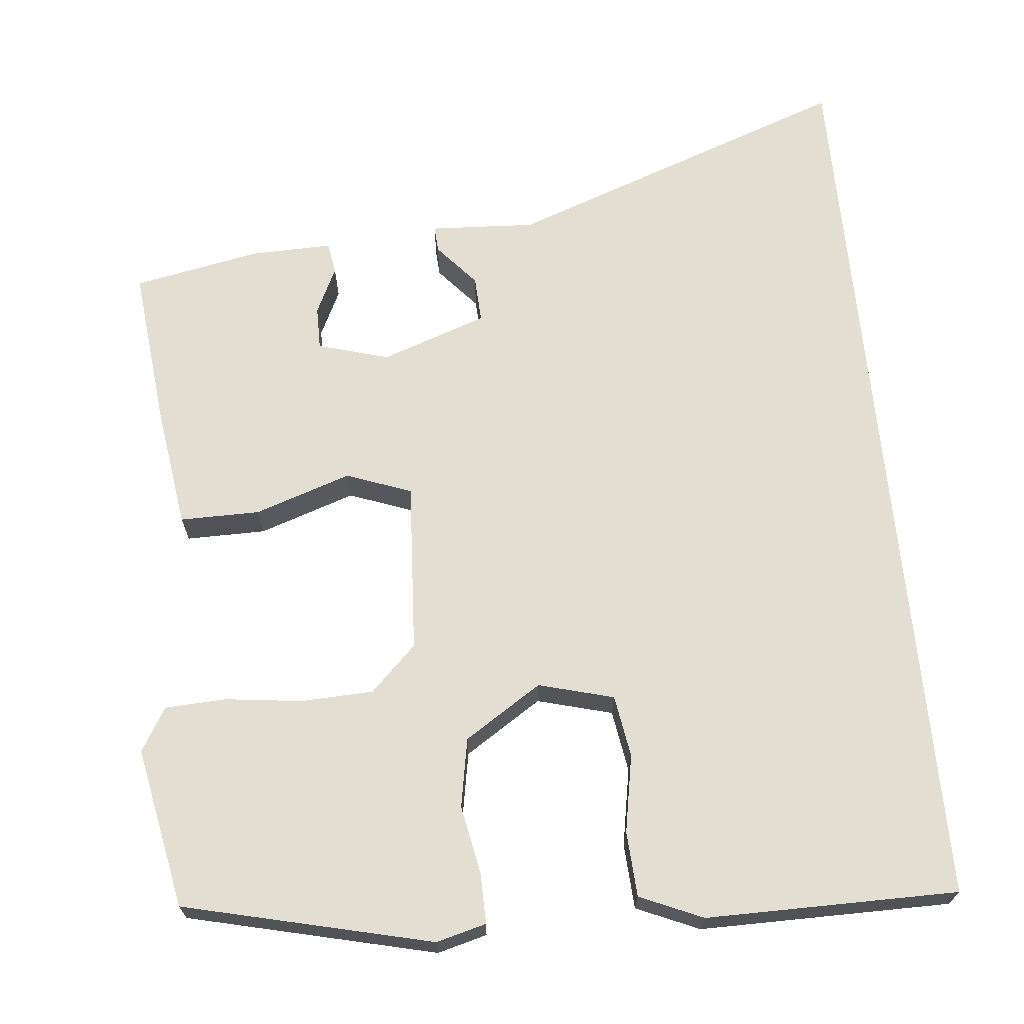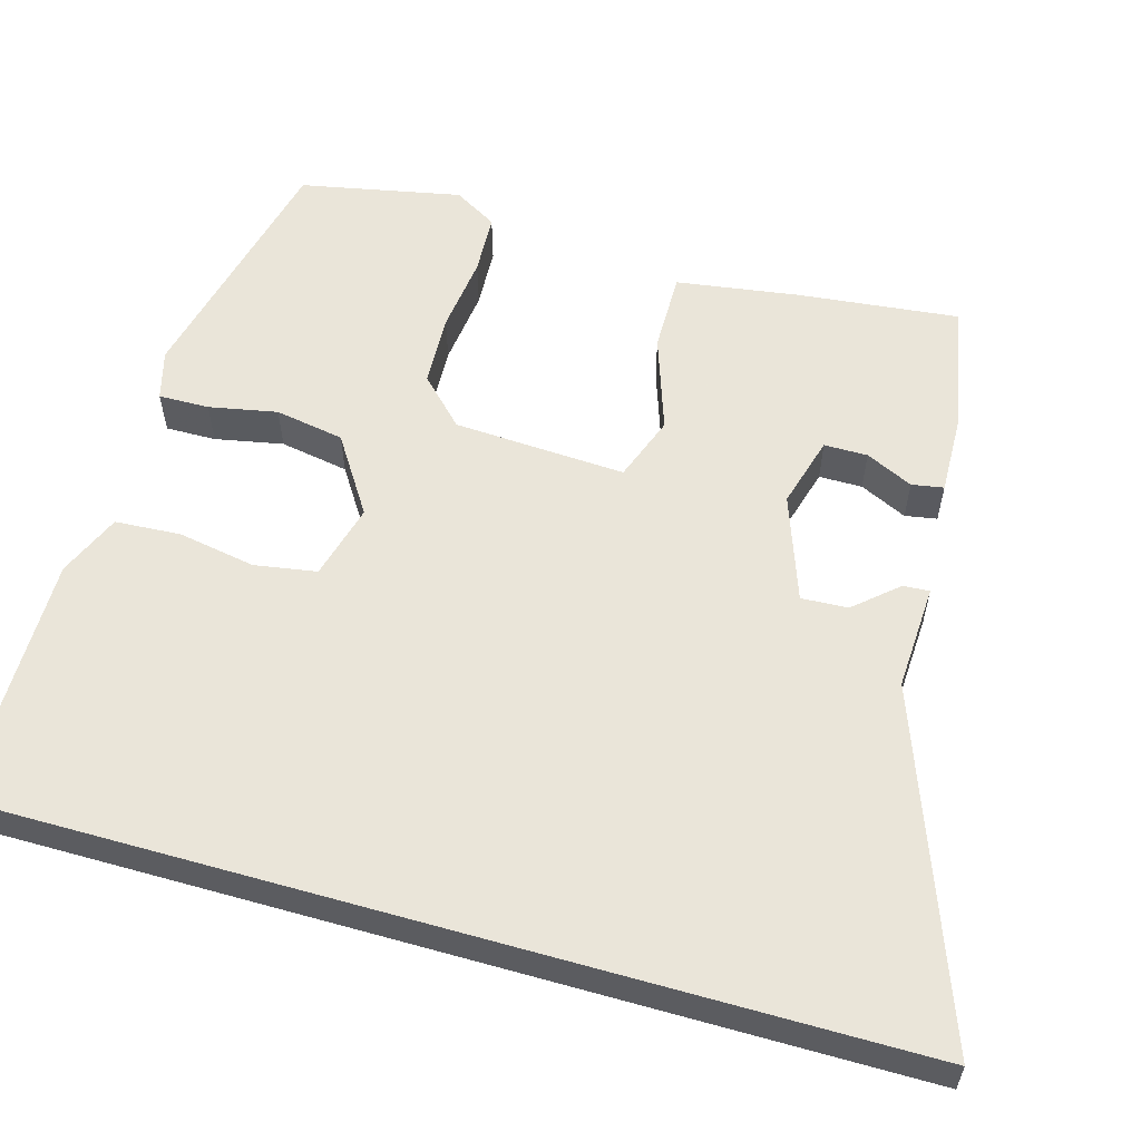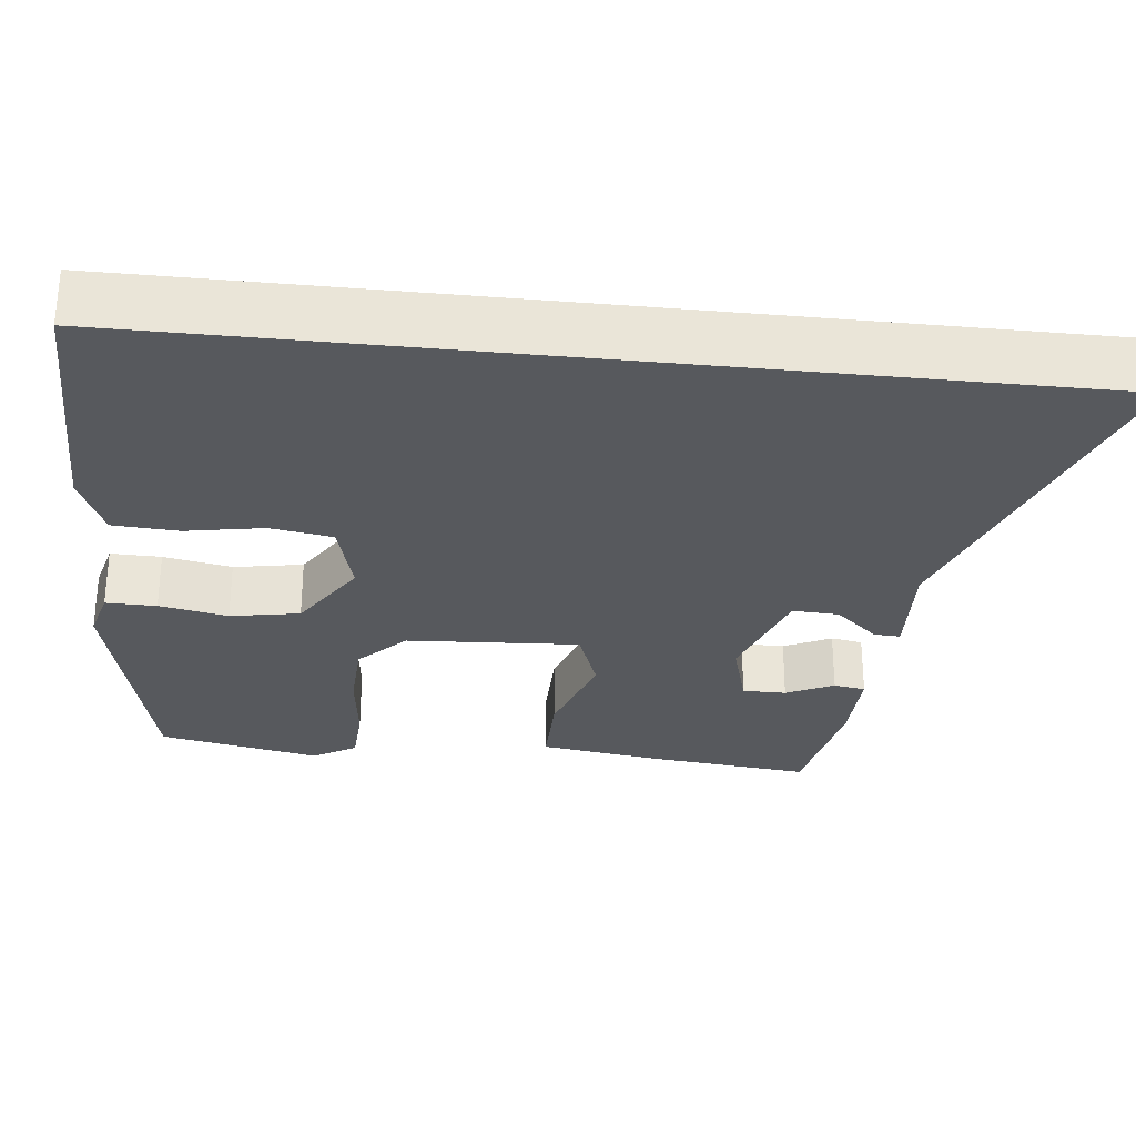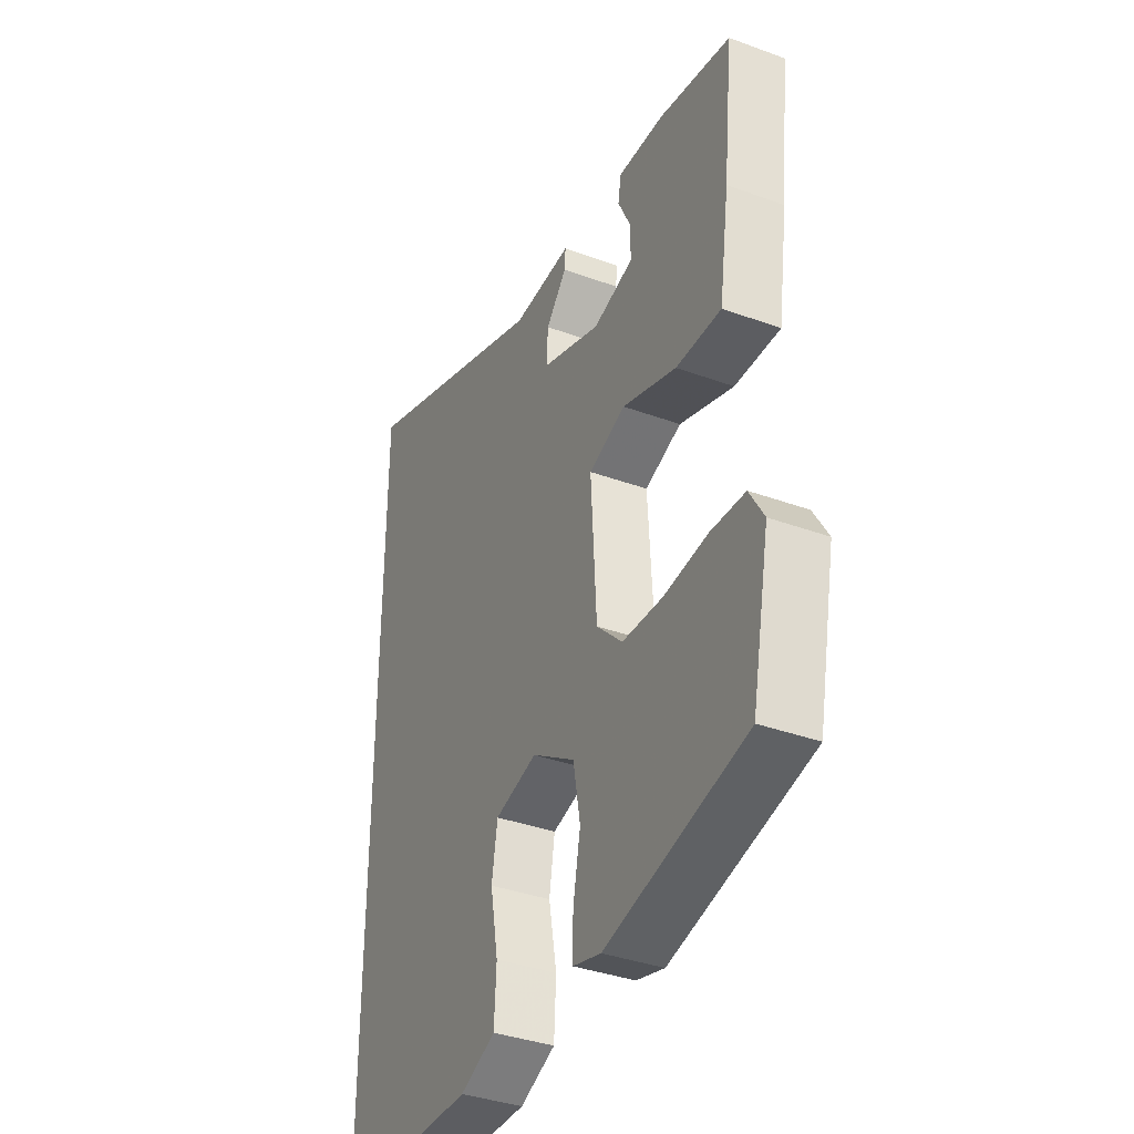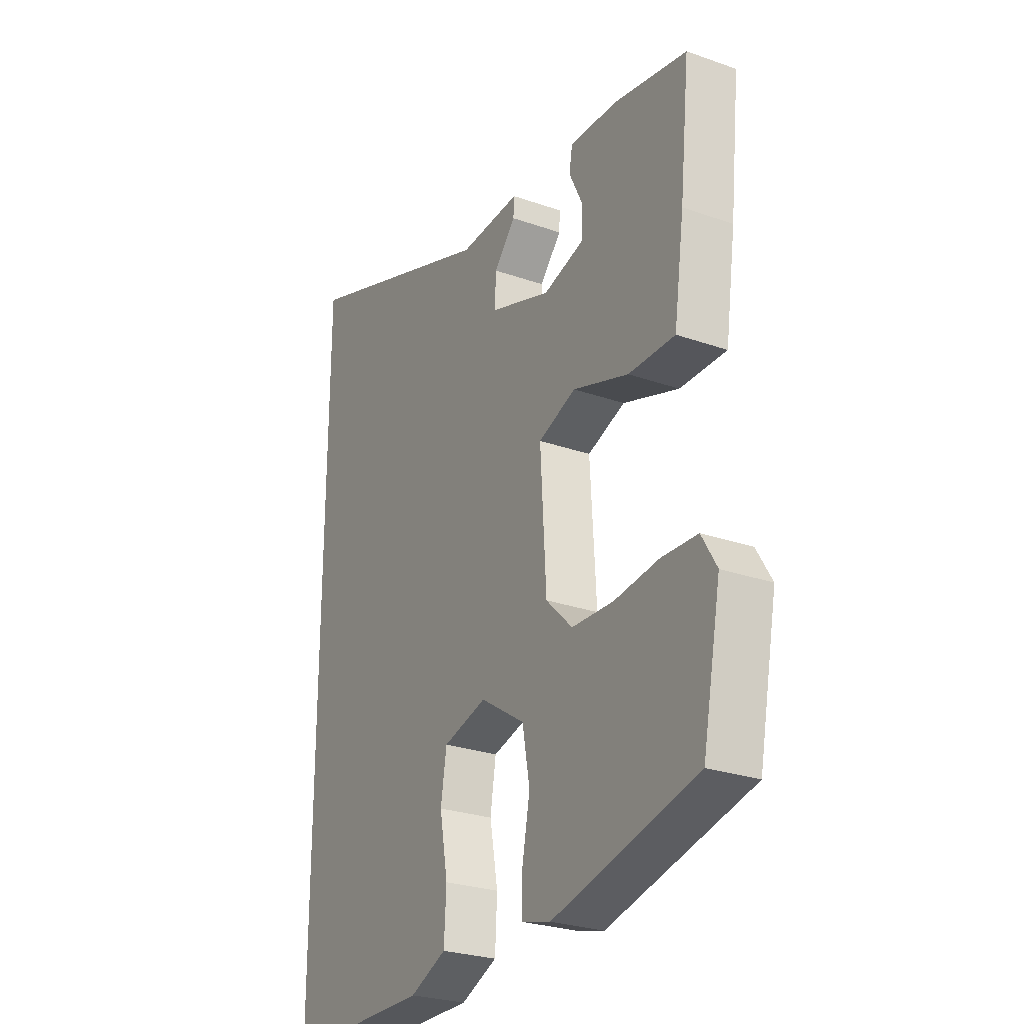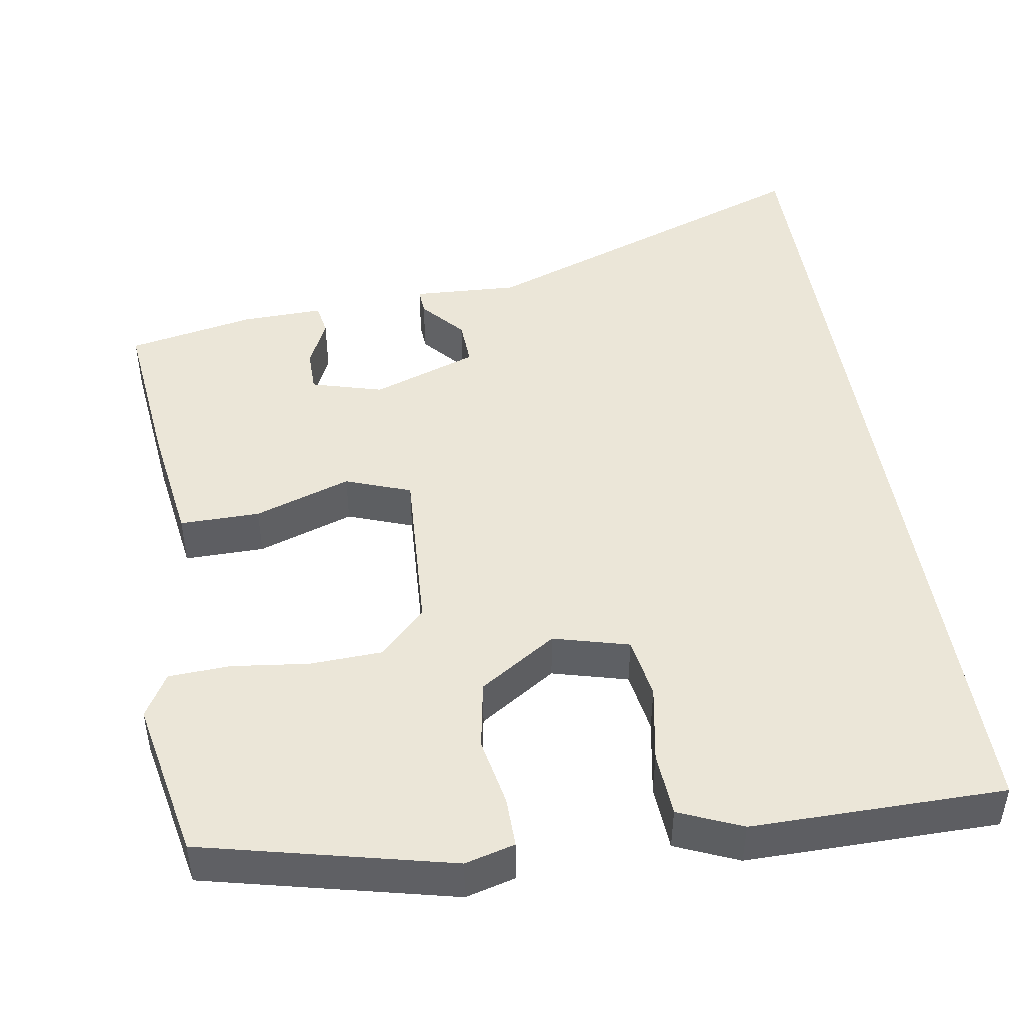
<metadata>
{"format":"obj","ext":"obj","renderer":"f3d","projection":"perspective","resolution":1024,"background":"white","views":[{"elev":67.8,"azim":174.5,"up":"+Y"},{"elev":57.7,"azim":-74.1,"up":"+Y"},{"elev":-29.2,"azim":-96.2,"up":"+Y"},{"elev":-37.0,"azim":64.7,"up":"+Z"},{"elev":-26.8,"azim":61.2,"up":"+Z"},{"elev":46.4,"azim":170.8,"up":"+Y"}]}
</metadata>
<code>
v -0.5 0.07 -0.505
v -0.5 0.07 0.666
v -0.055 0.07 0.504
v 0.081 0.07 0.511
v 0.079 0.07 0.477
v 0.031 0.07 0.422
v 0.028 0.07 0.362
v 0.164 0.07 0.314
v 0.256 0.07 0.34
v 0.256 0.07 0.396
v 0.227 0.07 0.457
v 0.234 0.07 0.498
v 0.34 0.07 0.495
v 0.503 0.07 0.463
v 0.481 0.07 0.255
v 0.458 0.07 0.097
v 0.355 0.07 0.098
v 0.231 0.07 0.14
v 0.147 0.07 0.109
v 0.16 0.07 -0.112
v 0.219 0.07 -0.17
v 0.312 0.07 -0.174
v 0.411 0.07 -0.162
v 0.49 0.07 -0.166
v 0.523 0.07 -0.222
v 0.482 0.07 -0.429
v 0.163 0.07 -0.505
v 0.099 0.07 -0.488
v 0.1 0.07 -0.423
v 0.117 0.07 -0.335
v 0.101 0.07 -0.246
v 0.002 0.07 -0.182
v -0.095 0.07 -0.208
v -0.108 0.07 -0.288
v -0.09 0.07 -0.388
v -0.095 0.07 -0.472
v -0.176 0.07 -0.507
v -0.5 0 -0.505
v -0.5 0 0.666
v -0.055 0 0.504
v 0.081 0 0.511
v 0.079 0 0.477
v 0.031 0 0.422
v 0.028 0 0.362
v 0.164 0 0.314
v 0.256 0 0.34
v 0.256 0 0.396
v 0.227 0 0.457
v 0.234 0 0.498
v 0.34 0 0.495
v 0.503 0 0.463
v 0.481 0 0.255
v 0.458 0 0.097
v 0.355 0 0.098
v 0.231 0 0.14
v 0.147 0 0.109
v 0.16 0 -0.112
v 0.219 0 -0.17
v 0.312 0 -0.174
v 0.411 0 -0.162
v 0.49 0 -0.166
v 0.523 0 -0.222
v 0.482 0 -0.429
v 0.163 0 -0.505
v 0.099 0 -0.488
v 0.1 0 -0.423
v 0.117 0 -0.335
v 0.101 0 -0.246
v 0.002 0 -0.182
v -0.095 0 -0.208
v -0.108 0 -0.288
v -0.09 0 -0.388
v -0.095 0 -0.472
v -0.176 0 -0.507
f 34 35 36 37
f 33 34 37 1
f 27 28 29 30
f 27 30 31
f 26 27 31
f 25 26 31 32
f 22 23 24 25
f 21 22 25 32
f 15 16 17 18
f 15 18 19
f 14 15 19
f 13 14 19
f 10 11 12 13
f 9 10 13
f 9 13 19
f 8 9 19
f 7 8 19
f 3 4 5 6
f 3 6 7
f 33 1 2 3
f 32 33 3 7
f 20 21 32
f 7 19 20 32
f 74 73 72 71
f 38 74 71 70
f 67 66 65 64
f 68 67 64
f 68 64 63
f 69 68 63 62
f 62 61 60 59
f 69 62 59 58
f 55 54 53 52
f 56 55 52
f 56 52 51
f 56 51 50
f 50 49 48 47
f 50 47 46
f 56 50 46
f 56 46 45
f 56 45 44
f 43 42 41 40
f 44 43 40
f 40 39 38 70
f 44 40 70 69
f 69 58 57
f 69 57 56 44
f 1 38 39 2
f 2 39 40 3
f 3 40 41 4
f 4 41 42 5
f 5 42 43 6
f 6 43 44 7
f 7 44 45 8
f 8 45 46 9
f 9 46 47 10
f 10 47 48 11
f 11 48 49 12
f 12 49 50 13
f 13 50 51 14
f 14 51 52 15
f 15 52 53 16
f 16 53 54 17
f 17 54 55 18
f 18 55 56 19
f 19 56 57 20
f 20 57 58 21
f 21 58 59 22
f 22 59 60 23
f 23 60 61 24
f 24 61 62 25
f 25 62 63 26
f 26 63 64 27
f 27 64 65 28
f 28 65 66 29
f 29 66 67 30
f 30 67 68 31
f 31 68 69 32
f 32 69 70 33
f 33 70 71 34
f 34 71 72 35
f 35 72 73 36
f 36 73 74 37
f 37 74 38 1

</code>
